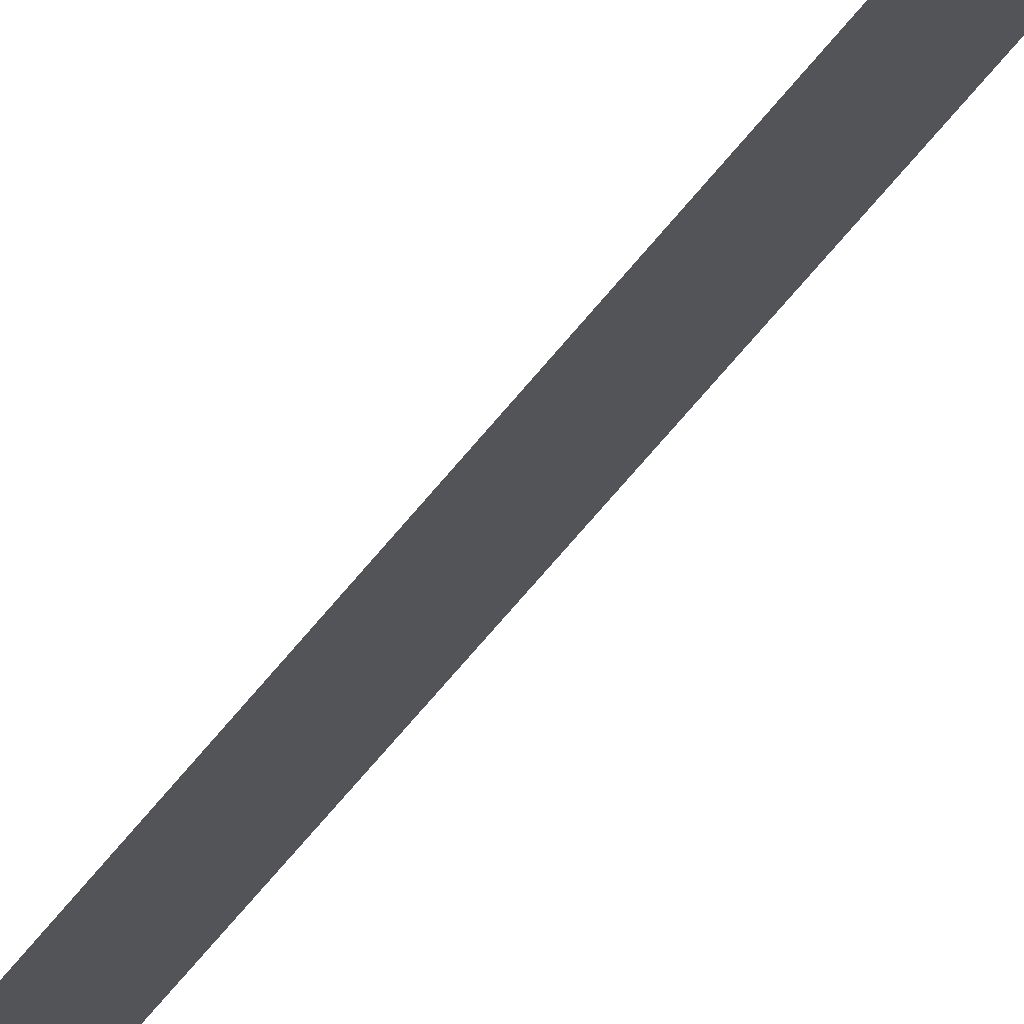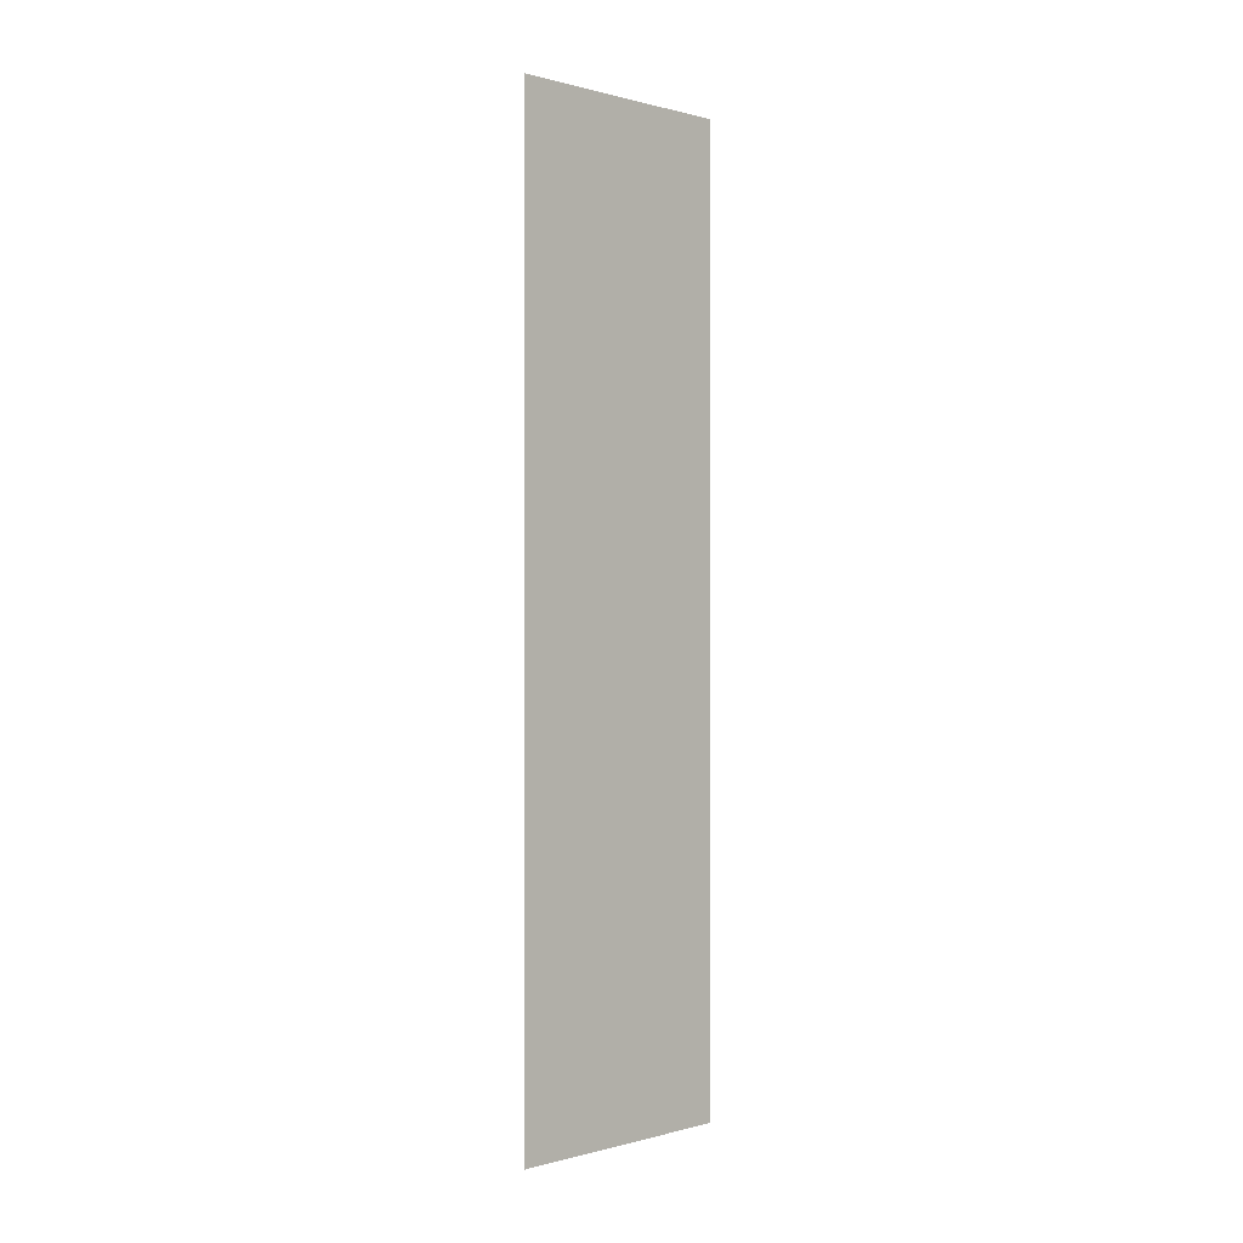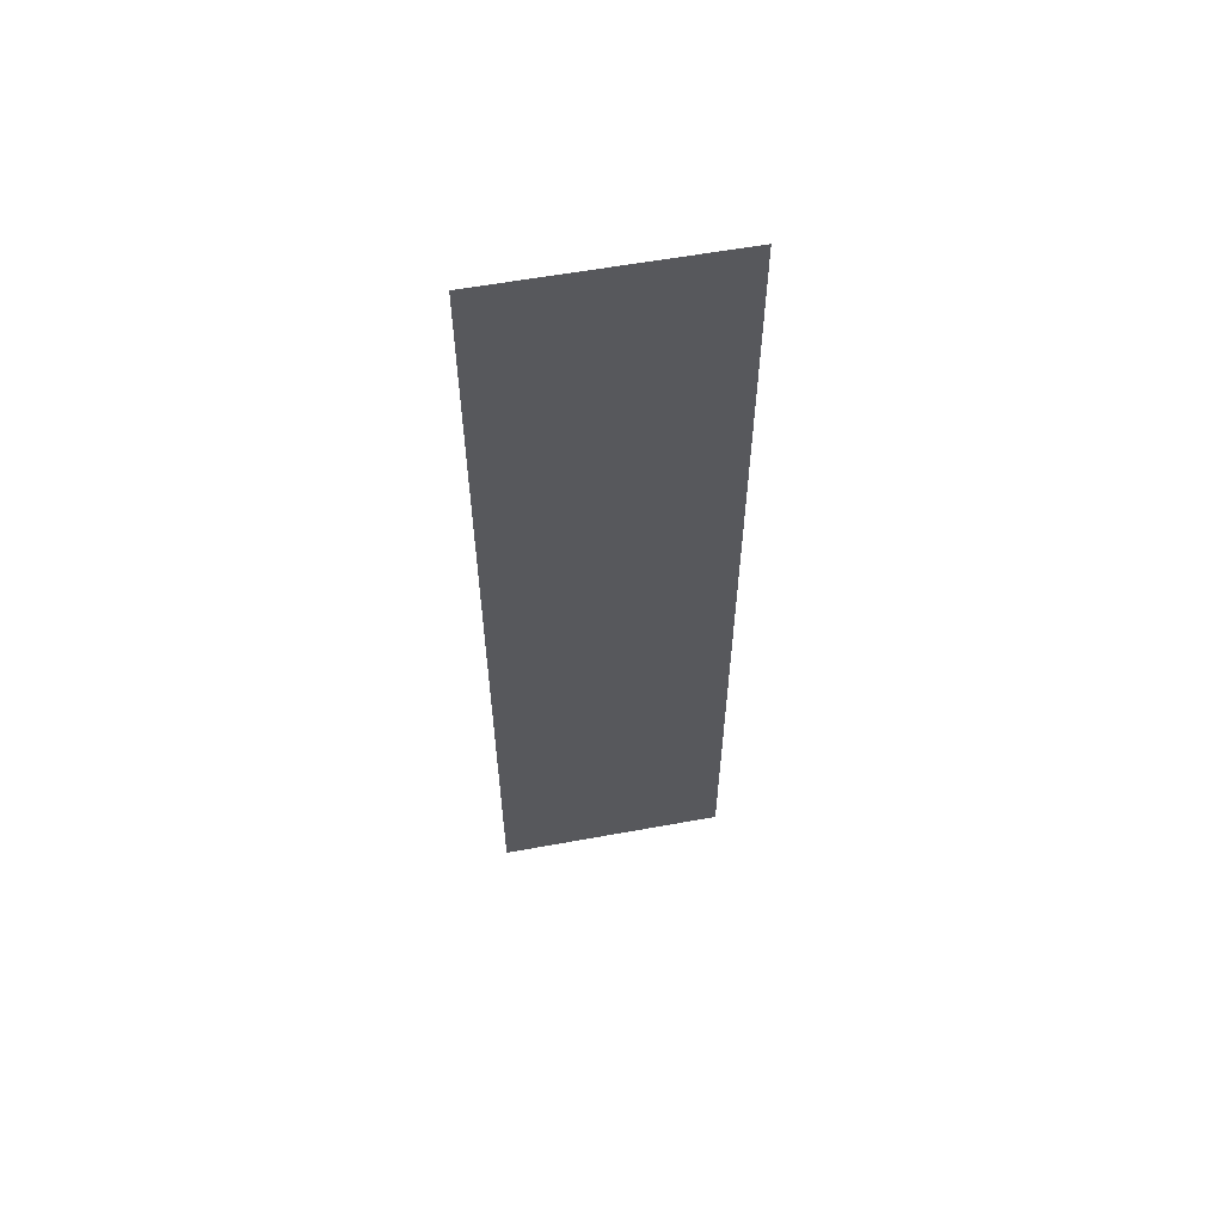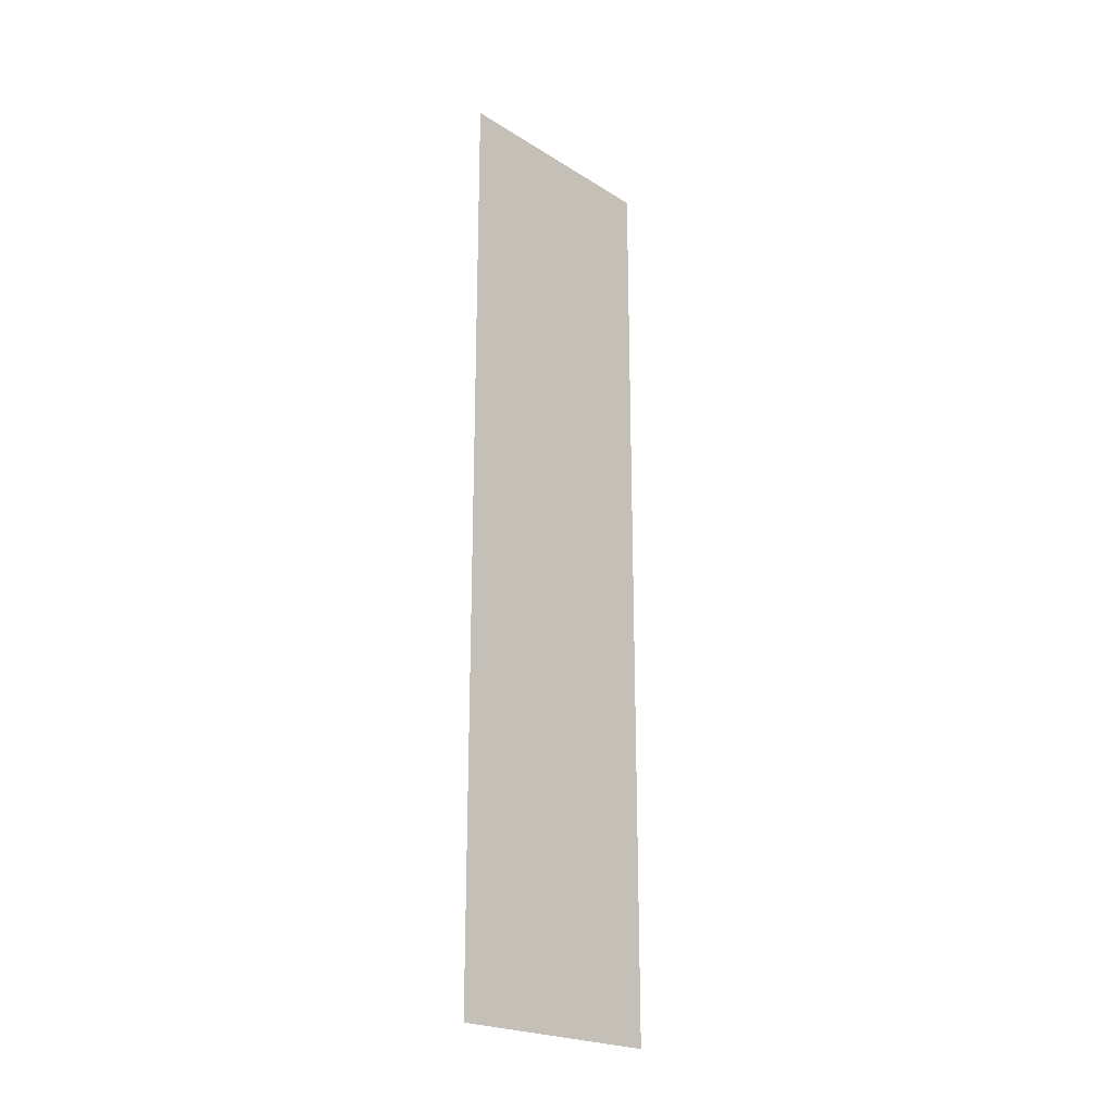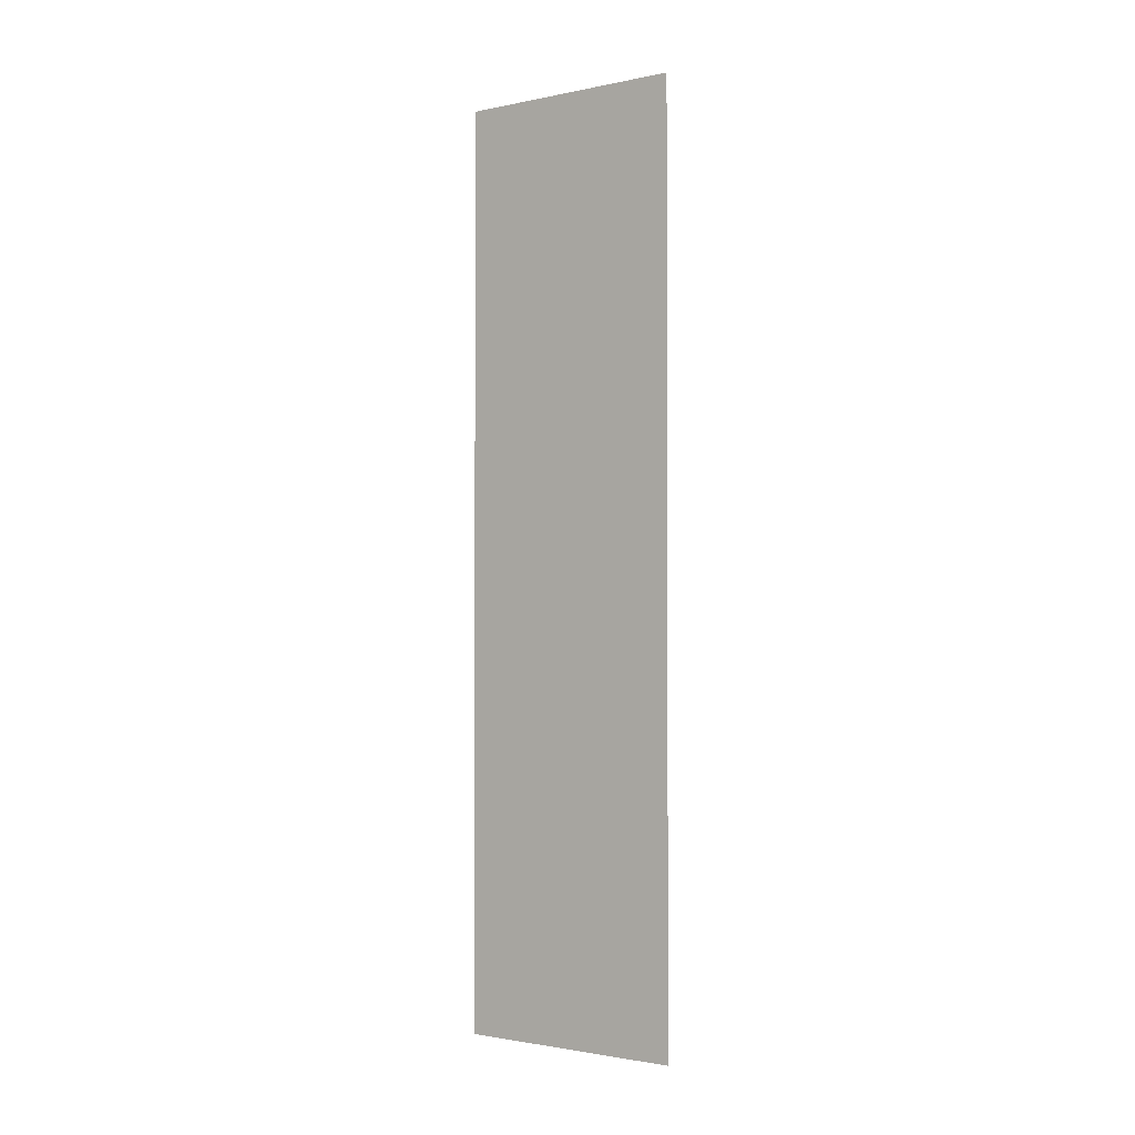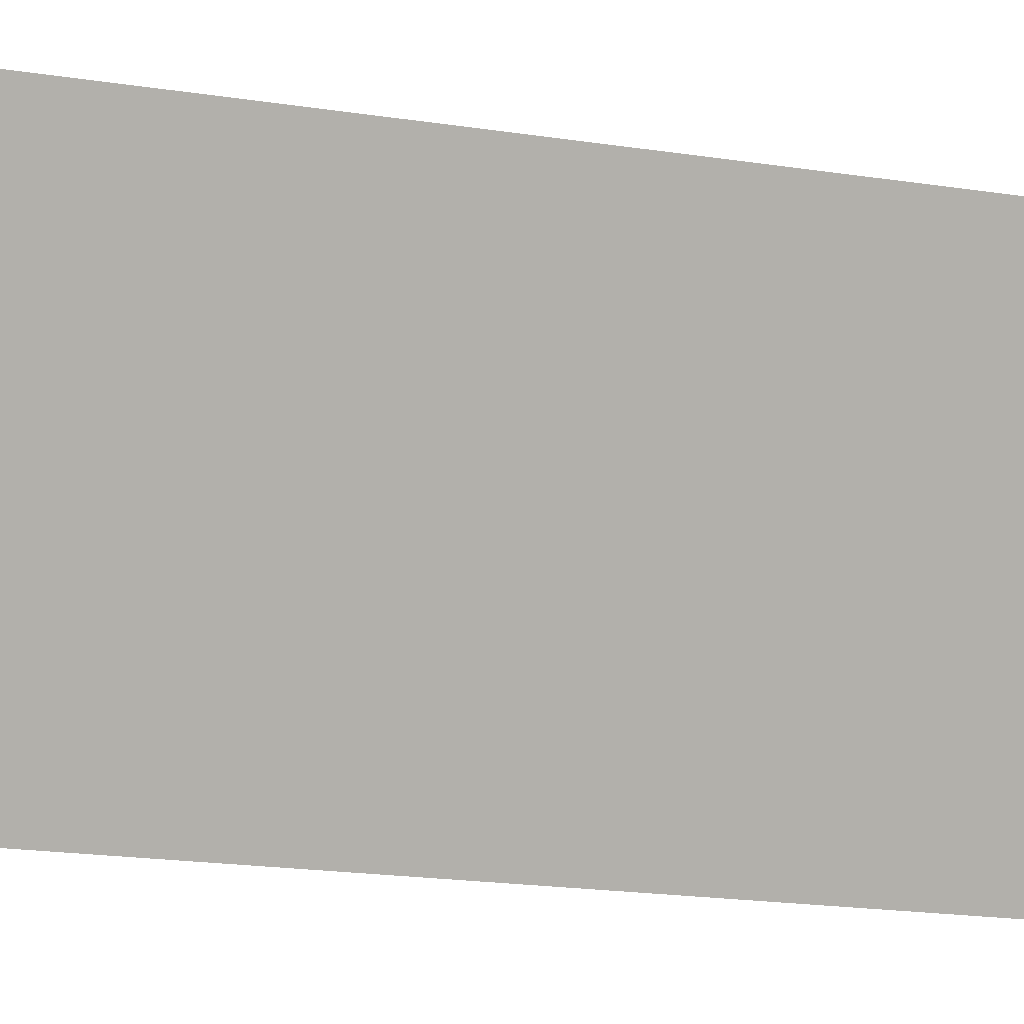
<metadata>
{"format":"obj","ext":"obj","renderer":"f3d","projection":"perspective","resolution":1024,"background":"white","views":[{"elev":-75.4,"azim":-40.7,"up":"+Z"},{"elev":0.1,"azim":-114.8,"up":"+Y"},{"elev":58.3,"azim":99.4,"up":"+Y"},{"elev":-22.2,"azim":63.2,"up":"+Y"},{"elev":-1.7,"azim":146.6,"up":"+Y"},{"elev":-12.5,"azim":65.9,"up":"+Z"}]}
</metadata>
<code>
g GR_Plane277
v 3908 959.2 4265
v 3908 1235 4265
v 3884 1235 4200
v 3884 959.2 4200
f 3 1 2
f 1 3 4

</code>
